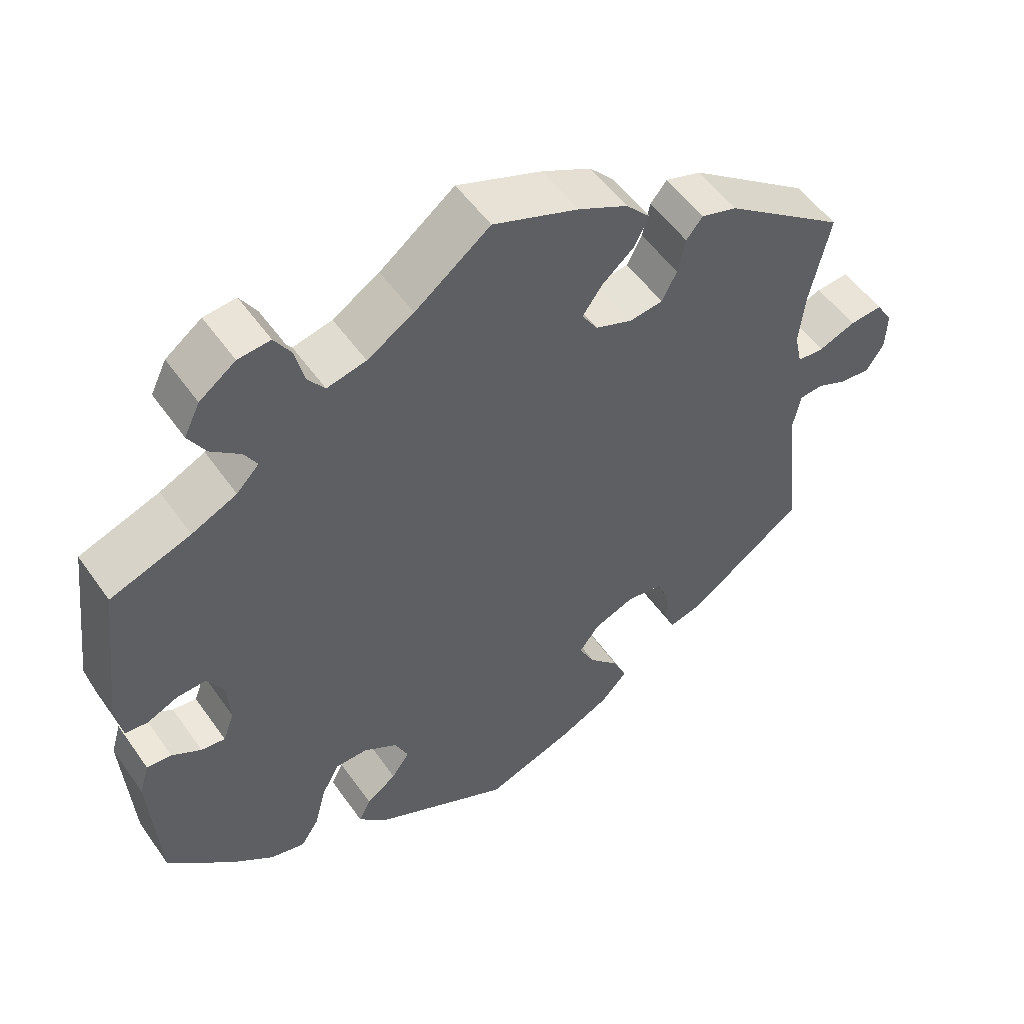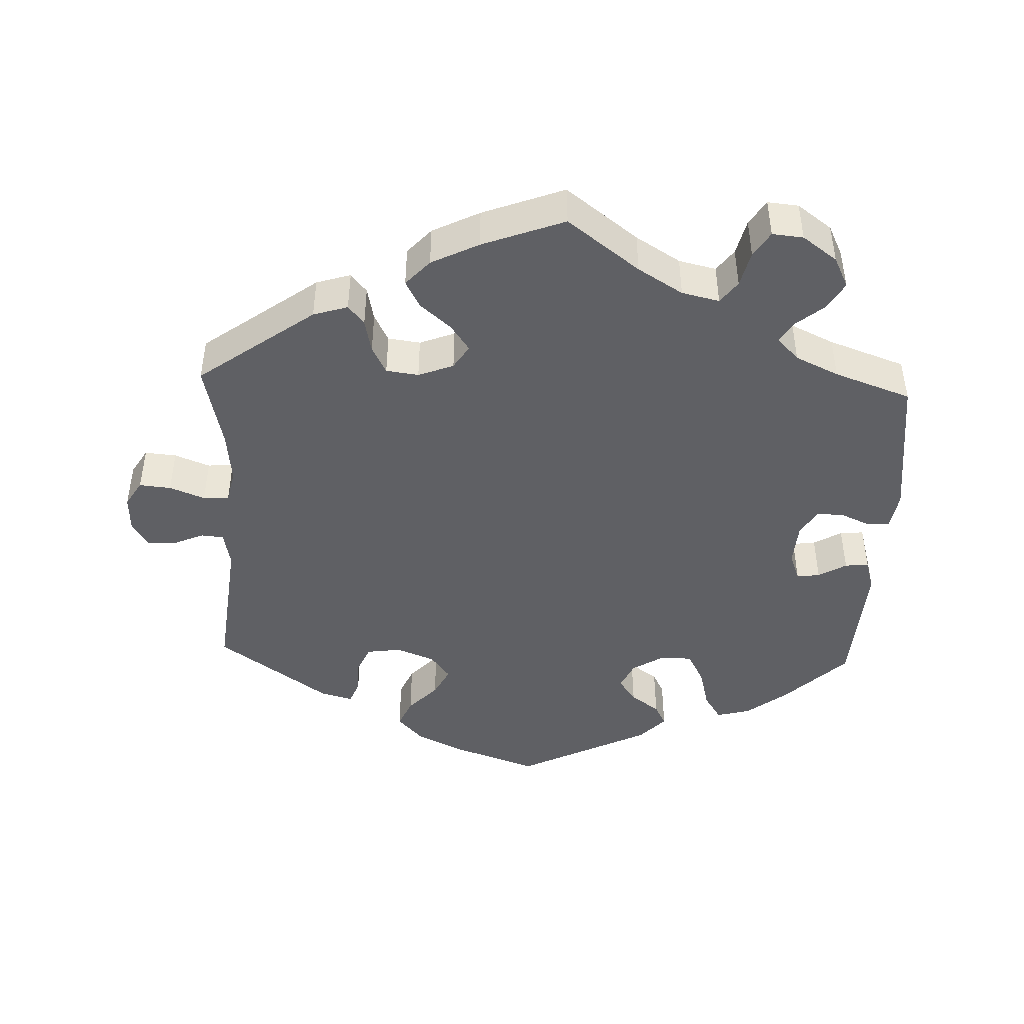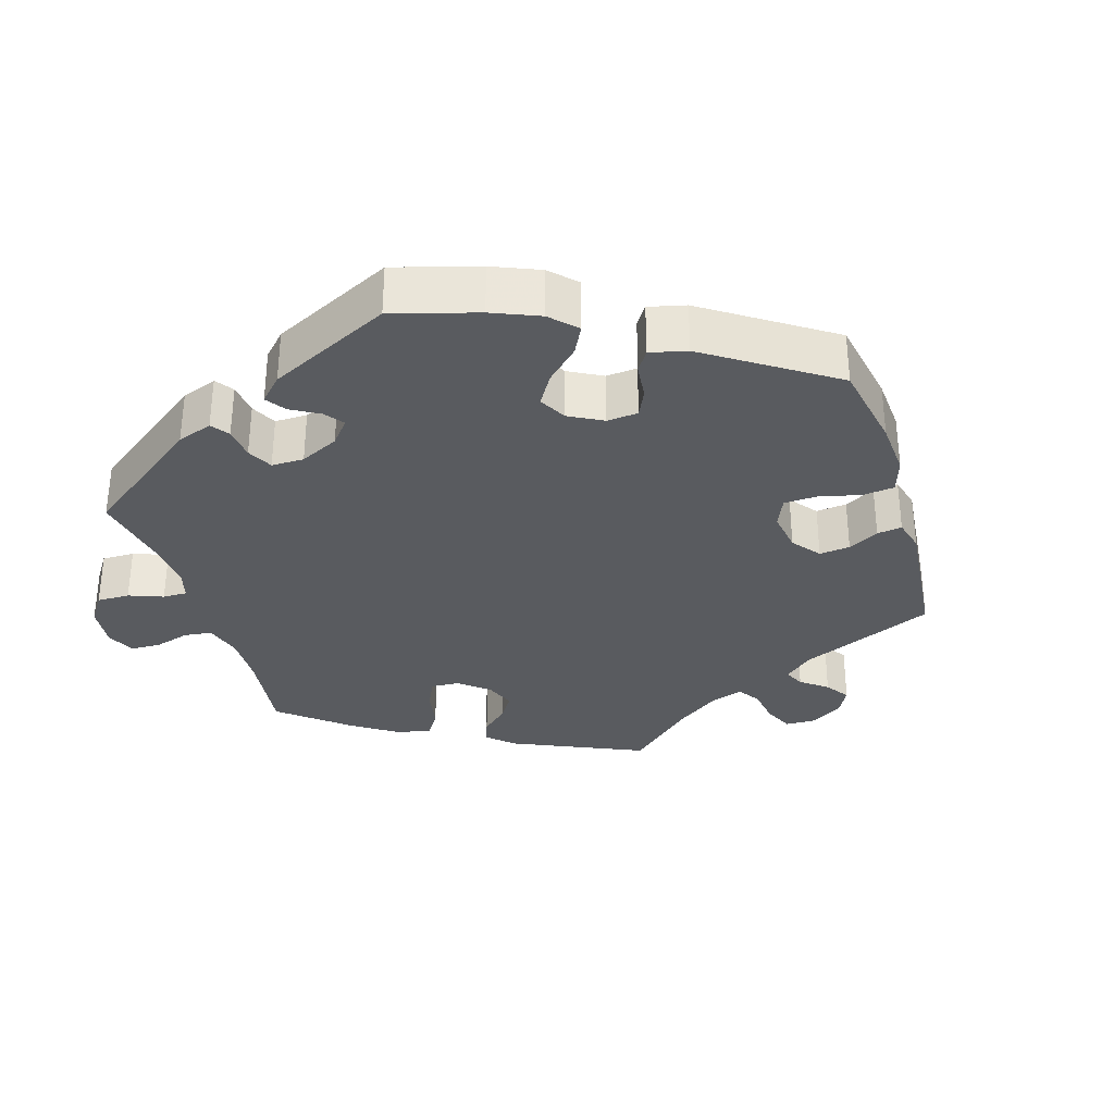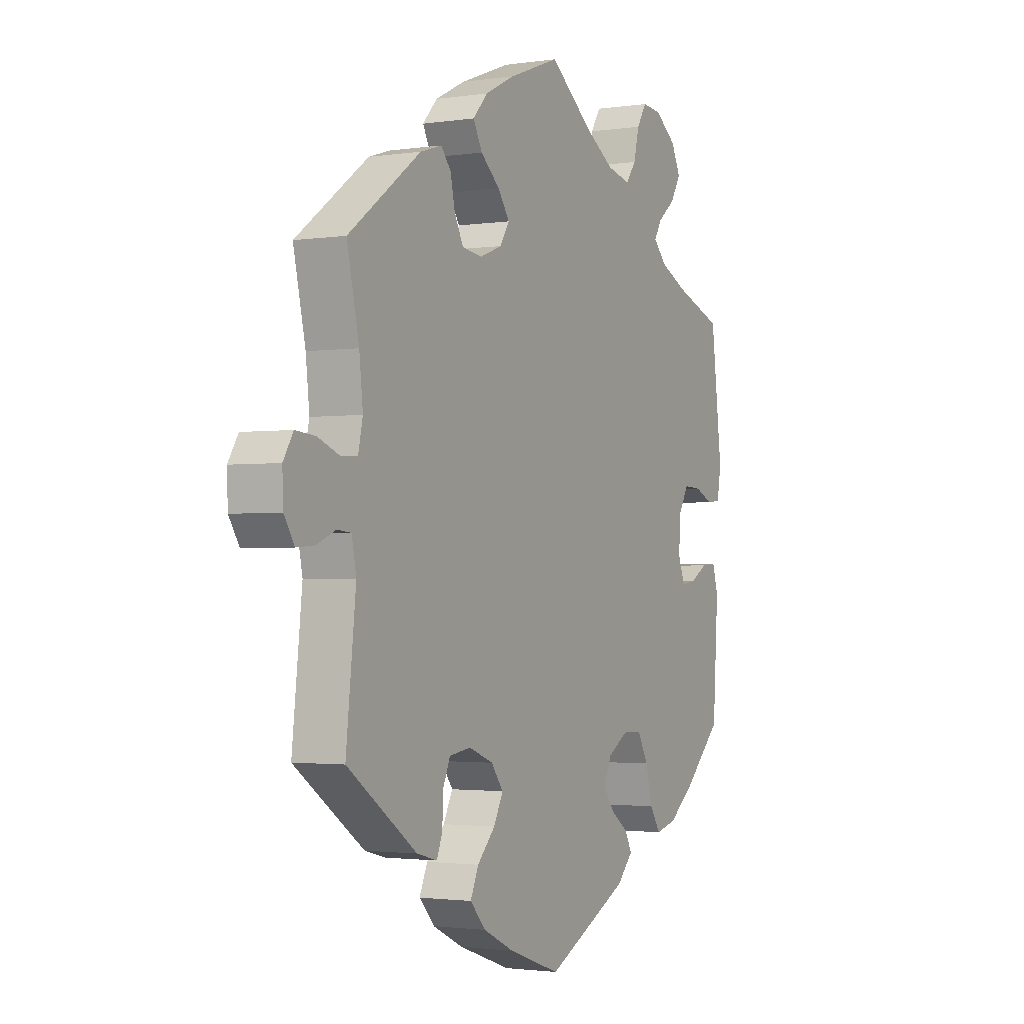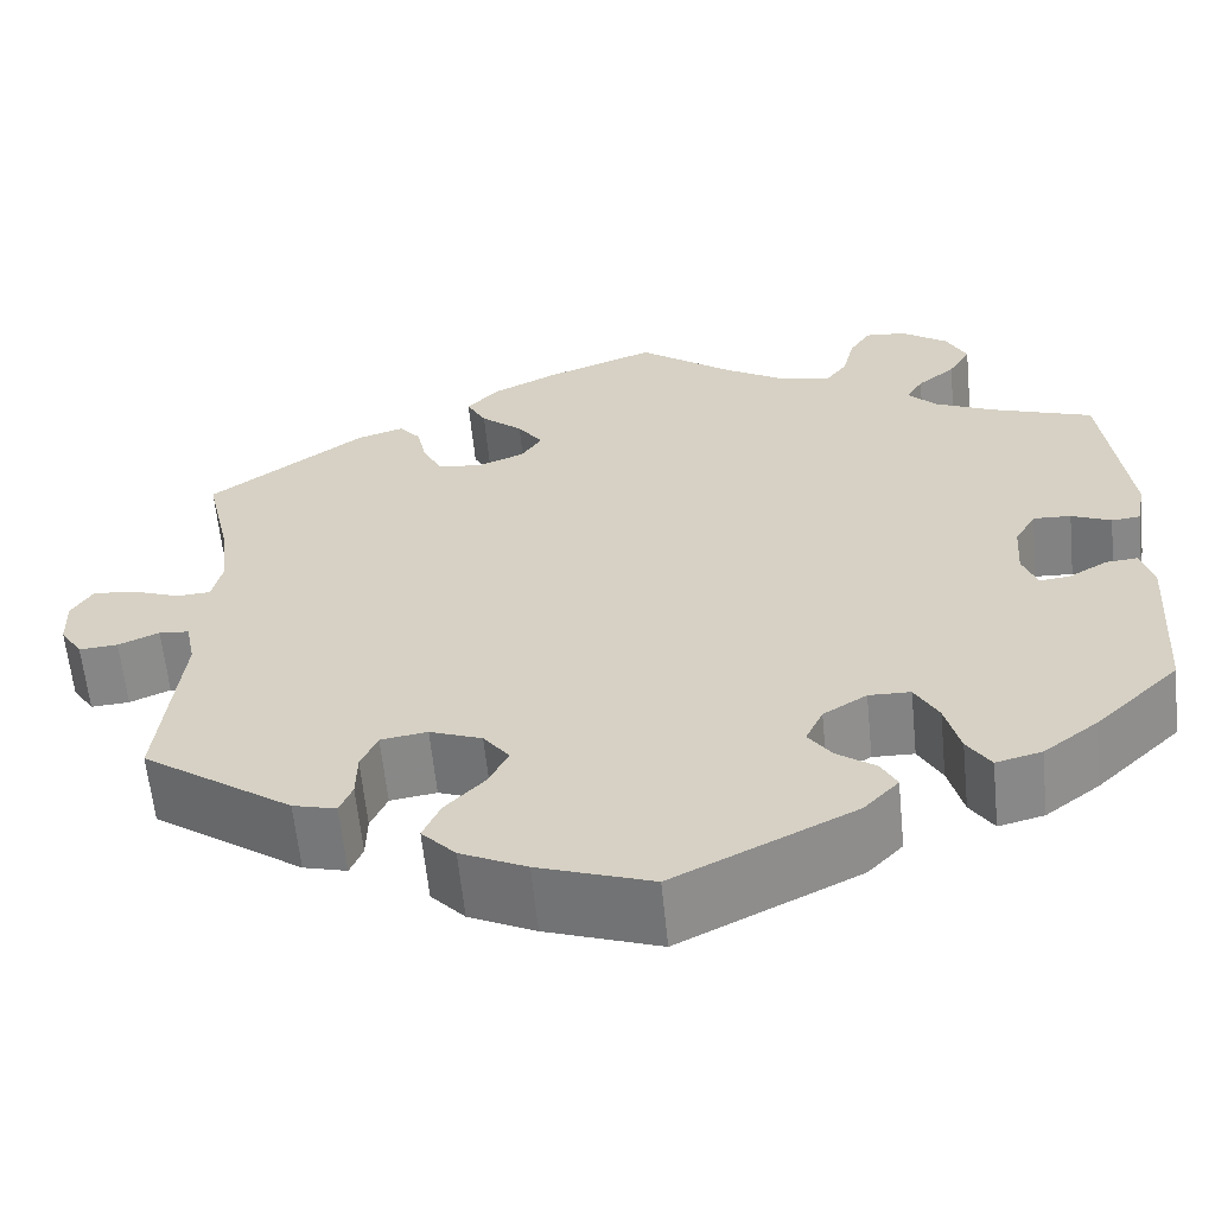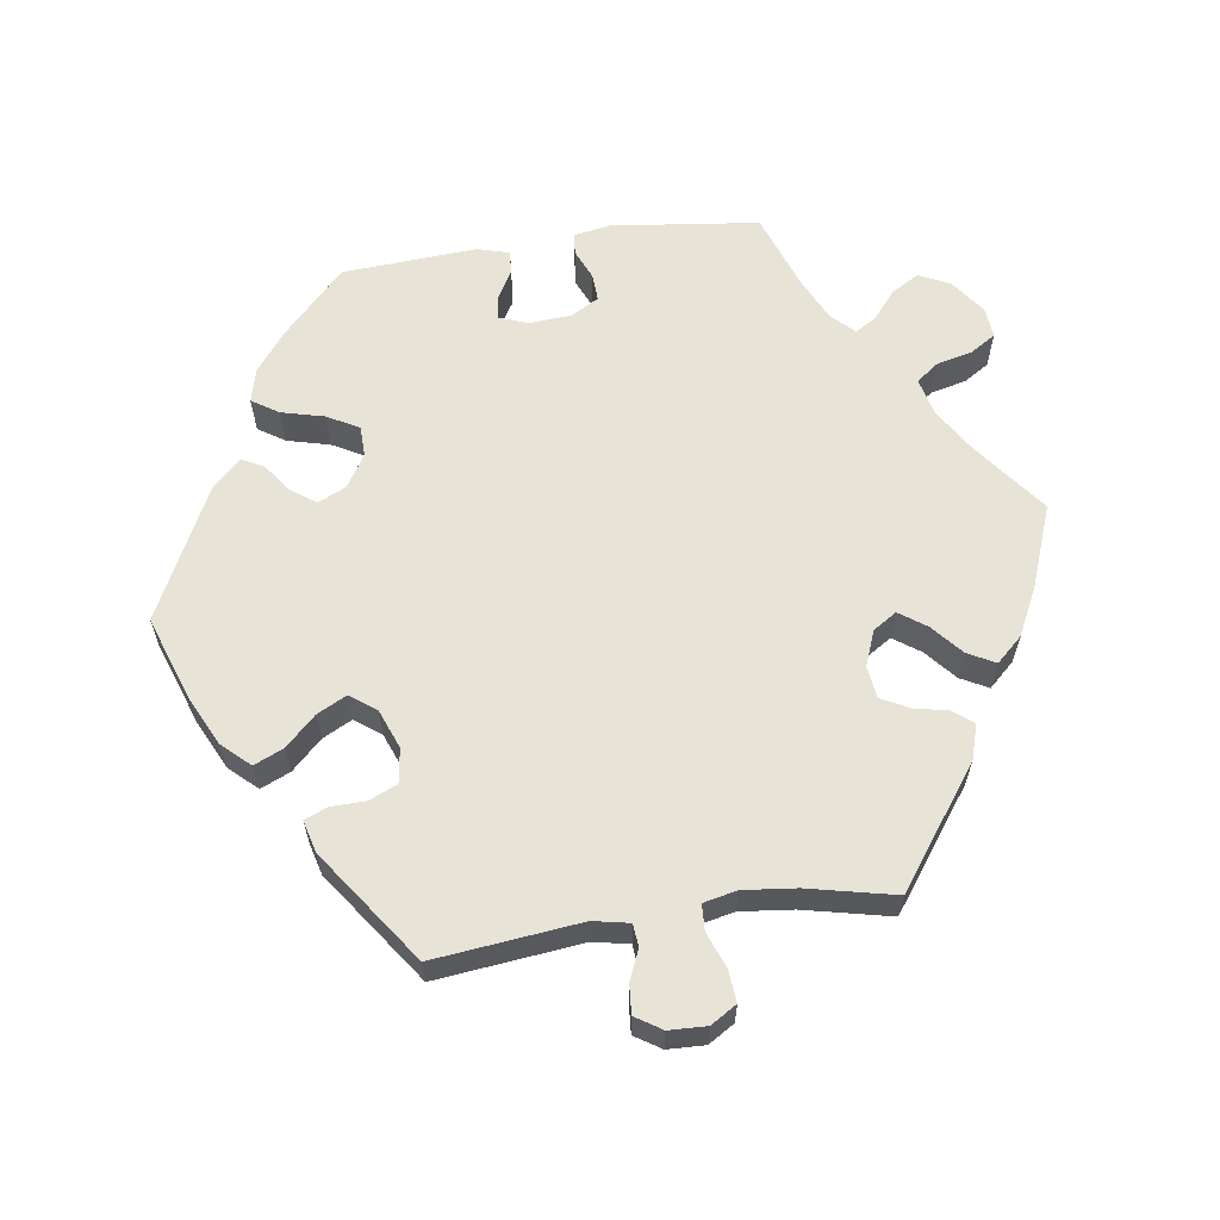
<metadata>
{"format":"obj","ext":"obj","renderer":"f3d","projection":"perspective","resolution":1024,"background":"white","views":[{"elev":52.8,"azim":145.8,"up":"+Z"},{"elev":-45.0,"azim":-2.3,"up":"+Y"},{"elev":-32.4,"azim":136.9,"up":"+Y"},{"elev":-2.0,"azim":-61.9,"up":"+Z"},{"elev":-61.4,"azim":5.7,"up":"+Z"},{"elev":61.8,"azim":-98.3,"up":"+Y"}]}
</metadata>
<code>
v -0.479 0.07 -0.087
v -0.489 0.07 -0.037
v -0.52 0.07 -0.034
v -0.562 0.07 -0.052
v -0.602 0.07 -0.055
v -0.625 0.07 -0.019
v -0.627 0.07 0.033
v -0.605 0.07 0.069
v -0.561 0.07 0.065
v -0.512 0.07 0.046
v -0.476 0.07 0.048
v -0.466 0.07 0.094
v -0.474 0.07 0.167
v -0.501 0.07 0.288
v -0.34 0.07 0.406
v -0.292 0.07 0.421
v -0.27 0.07 0.394
v -0.26 0.07 0.347
v -0.24 0.07 0.308
v -0.195 0.07 0.302
v -0.146 0.07 0.321
v -0.125 0.07 0.354
v -0.151 0.07 0.391
v -0.194 0.07 0.428
v -0.214 0.07 0.466
v -0.181 0.07 0.502
v -0.115 0.07 0.535
v -0.001 0.07 0.578
v 0.099 0.07 0.502
v 0.161 0.07 0.464
v 0.213 0.07 0.452
v 0.236 0.07 0.483
v 0.248 0.07 0.533
v 0.27 0.07 0.568
v 0.313 0.07 0.564
v 0.361 0.07 0.529
v 0.382 0.07 0.486
v 0.359 0.07 0.447
v 0.32 0.07 0.415
v 0.303 0.07 0.386
v 0.333 0.07 0.355
v 0.393 0.07 0.327
v 0.5 0.07 0.289
v 0.525 0.07 0.084
v 0.516 0.07 0.033
v 0.486 0.07 0.03
v 0.445 0.07 0.048
v 0.406 0.07 0.05
v 0.384 0.07 0.011
v 0.38 0.07 -0.048
v 0.395 0.07 -0.088
v 0.427 0.07 -0.084
v 0.466 0.07 -0.061
v 0.499 0.07 -0.058
v 0.512 0.07 -0.102
v 0.5 0.07 -0.289
v 0.413 0.07 -0.373
v 0.357 0.07 -0.416
v 0.31 0.07 -0.428
v 0.286 0.07 -0.391
v 0.271 0.07 -0.332
v 0.247 0.07 -0.288
v 0.204 0.07 -0.287
v 0.159 0.07 -0.315
v 0.141 0.07 -0.354
v 0.165 0.07 -0.388
v 0.205 0.07 -0.417
v 0.221 0.07 -0.448
v 0.185 0.07 -0.486
v 0 0.07 -0.578
v -0.117 0.07 -0.537
v -0.185 0.07 -0.504
v -0.22 0.07 -0.466
v -0.202 0.07 -0.425
v -0.162 0.07 -0.383
v -0.141 0.07 -0.342
v -0.168 0.07 -0.306
v -0.222 0.07 -0.285
v -0.27 0.07 -0.292
v -0.287 0.07 -0.331
v -0.288 0.07 -0.379
v -0.301 0.07 -0.411
v -0.346 0.07 -0.399
v -0.501 0.07 -0.289
v -0.479 0 -0.087
v -0.489 0 -0.037
v -0.52 0 -0.034
v -0.562 0 -0.052
v -0.602 0 -0.055
v -0.625 0 -0.019
v -0.627 0 0.033
v -0.605 0 0.069
v -0.561 0 0.065
v -0.512 0 0.046
v -0.476 0 0.048
v -0.466 0 0.094
v -0.474 0 0.167
v -0.501 0 0.288
v -0.34 0 0.406
v -0.292 0 0.421
v -0.27 0 0.394
v -0.26 0 0.347
v -0.24 0 0.308
v -0.195 0 0.302
v -0.146 0 0.321
v -0.125 0 0.354
v -0.151 0 0.391
v -0.194 0 0.428
v -0.214 0 0.466
v -0.181 0 0.502
v -0.115 0 0.535
v -0.001 0 0.578
v 0.099 0 0.502
v 0.161 0 0.464
v 0.213 0 0.452
v 0.236 0 0.483
v 0.248 0 0.533
v 0.27 0 0.568
v 0.313 0 0.564
v 0.361 0 0.529
v 0.382 0 0.486
v 0.359 0 0.447
v 0.32 0 0.415
v 0.303 0 0.386
v 0.333 0 0.355
v 0.393 0 0.327
v 0.5 0 0.289
v 0.525 0 0.084
v 0.516 0 0.033
v 0.486 0 0.03
v 0.445 0 0.048
v 0.406 0 0.05
v 0.384 0 0.011
v 0.38 0 -0.048
v 0.395 0 -0.088
v 0.427 0 -0.084
v 0.466 0 -0.061
v 0.499 0 -0.058
v 0.512 0 -0.102
v 0.5 0 -0.289
v 0.413 0 -0.373
v 0.357 0 -0.416
v 0.31 0 -0.428
v 0.286 0 -0.391
v 0.271 0 -0.332
v 0.247 0 -0.288
v 0.204 0 -0.287
v 0.159 0 -0.315
v 0.141 0 -0.354
v 0.165 0 -0.388
v 0.205 0 -0.417
v 0.221 0 -0.448
v 0.185 0 -0.486
v 0 0 -0.578
v -0.117 0 -0.537
v -0.185 0 -0.504
v -0.22 0 -0.466
v -0.202 0 -0.425
v -0.162 0 -0.383
v -0.141 0 -0.342
v -0.168 0 -0.306
v -0.222 0 -0.285
v -0.27 0 -0.292
v -0.287 0 -0.331
v -0.288 0 -0.379
v -0.301 0 -0.411
v -0.346 0 -0.399
v -0.501 0 -0.289
f 83 84 1
f 80 81 82 83
f 79 80 83 1
f 78 79 1 2
f 77 78 2
f 72 73 74 75
f 72 75 76
f 71 72 76
f 70 71 76
f 69 70 76
f 66 67 68 69
f 65 66 69 76
f 64 65 76 77
f 58 59 60 61
f 58 61 62
f 57 58 62
f 56 57 62
f 55 56 62 63
f 52 53 54 55
f 51 52 55 63
f 44 45 46 47
f 42 43 44 47
f 41 42 47 48
f 40 41 48 49
f 36 37 38 39
f 36 39 40
f 35 36 40
f 32 33 34 35
f 31 32 35 40
f 30 31 40 49
f 26 27 28 29
f 23 24 25 26
f 22 23 26 29
f 21 22 29 30
f 15 16 17 18
f 13 14 15 18
f 12 13 18 19
f 11 12 19 20
f 7 8 9 10
f 7 10 11
f 6 7 11
f 3 4 5 6
f 2 3 6 11
f 50 51 63 64
f 21 30 49 50
f 21 50 64 77
f 20 21 77
f 2 11 20 77
f 85 168 167
f 167 166 165 164
f 85 167 164 163
f 86 85 163 162
f 86 162 161
f 159 158 157 156
f 160 159 156
f 160 156 155
f 160 155 154
f 160 154 153
f 153 152 151 150
f 160 153 150 149
f 161 160 149 148
f 145 144 143 142
f 146 145 142
f 146 142 141
f 146 141 140
f 147 146 140 139
f 139 138 137 136
f 147 139 136 135
f 131 130 129 128
f 131 128 127 126
f 132 131 126 125
f 133 132 125 124
f 123 122 121 120
f 124 123 120
f 124 120 119
f 119 118 117 116
f 124 119 116 115
f 133 124 115 114
f 113 112 111 110
f 110 109 108 107
f 113 110 107 106
f 114 113 106 105
f 102 101 100 99
f 102 99 98 97
f 103 102 97 96
f 104 103 96 95
f 94 93 92 91
f 95 94 91
f 95 91 90
f 90 89 88 87
f 95 90 87 86
f 148 147 135 134
f 134 133 114 105
f 161 148 134 105
f 161 105 104
f 161 104 95 86
f 1 85 86 2
f 2 86 87 3
f 3 87 88 4
f 4 88 89 5
f 5 89 90 6
f 6 90 91 7
f 7 91 92 8
f 8 92 93 9
f 9 93 94 10
f 10 94 95 11
f 11 95 96 12
f 12 96 97 13
f 13 97 98 14
f 14 98 99 15
f 15 99 100 16
f 16 100 101 17
f 17 101 102 18
f 18 102 103 19
f 19 103 104 20
f 20 104 105 21
f 21 105 106 22
f 22 106 107 23
f 23 107 108 24
f 24 108 109 25
f 25 109 110 26
f 26 110 111 27
f 27 111 112 28
f 28 112 113 29
f 29 113 114 30
f 30 114 115 31
f 31 115 116 32
f 32 116 117 33
f 33 117 118 34
f 34 118 119 35
f 35 119 120 36
f 36 120 121 37
f 37 121 122 38
f 38 122 123 39
f 39 123 124 40
f 40 124 125 41
f 41 125 126 42
f 42 126 127 43
f 43 127 128 44
f 44 128 129 45
f 45 129 130 46
f 46 130 131 47
f 47 131 132 48
f 48 132 133 49
f 49 133 134 50
f 50 134 135 51
f 51 135 136 52
f 52 136 137 53
f 53 137 138 54
f 54 138 139 55
f 55 139 140 56
f 56 140 141 57
f 57 141 142 58
f 58 142 143 59
f 59 143 144 60
f 60 144 145 61
f 61 145 146 62
f 62 146 147 63
f 63 147 148 64
f 64 148 149 65
f 65 149 150 66
f 66 150 151 67
f 67 151 152 68
f 68 152 153 69
f 69 153 154 70
f 70 154 155 71
f 71 155 156 72
f 72 156 157 73
f 73 157 158 74
f 74 158 159 75
f 75 159 160 76
f 76 160 161 77
f 77 161 162 78
f 78 162 163 79
f 79 163 164 80
f 80 164 165 81
f 81 165 166 82
f 82 166 167 83
f 83 167 168 84
f 84 168 85 1

</code>
